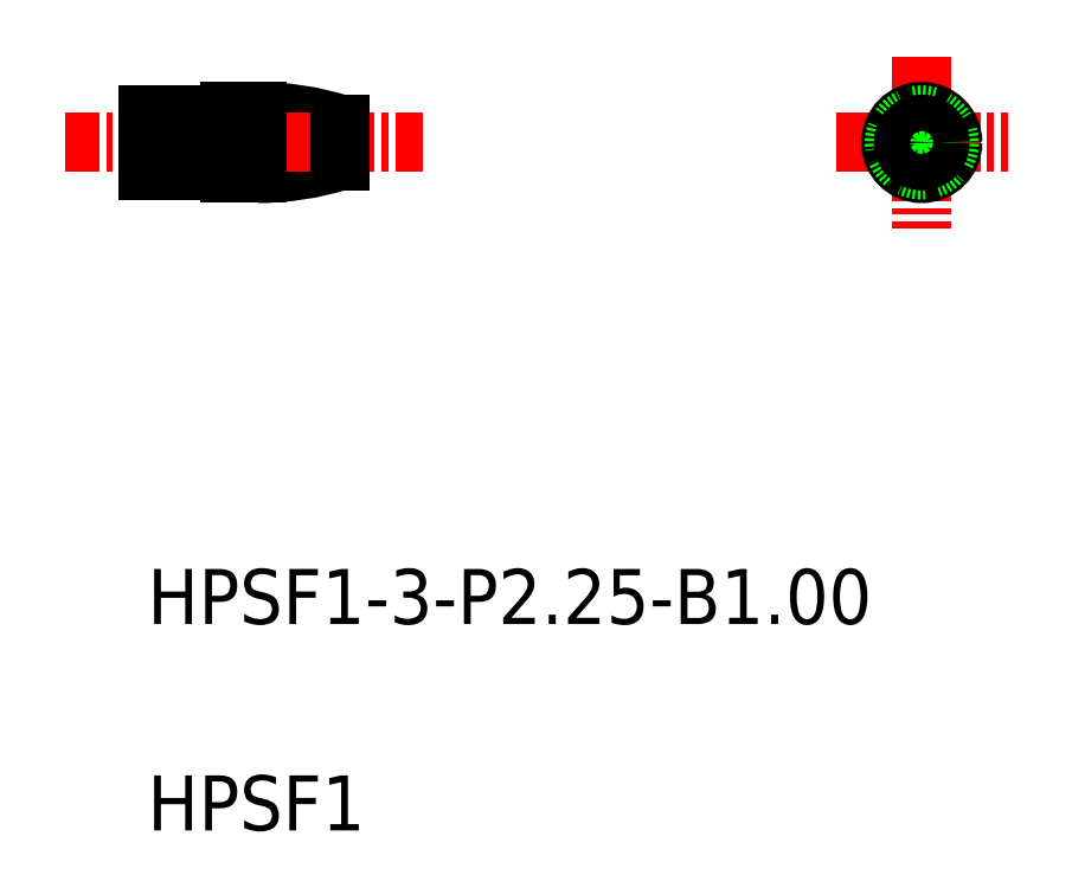
<metadata>
{"format":"dxf","ext":"dxf","renderer":"ezdxf+matplotlib","layout":"modelspace","background":"white","min_lineweight":24,"dpi":150}
</metadata>
<code>
0
SECTION
2
ENTITIES
0
ARC
8
0
10
-1002
20
-448.1
30
0
40
10
50
270
51
287.5
0
ARC
8
0
10
-1002
20
-465.9
30
0
40
10
50
72.54
51
90
0
LINE
8
CENTER
10
-1009
20
-457
30
0
11
-995.9
21
-457
31
0
0
LINE
8
0
10
-1003
20
-458.1
30
0
11
-1002
21
-458.1
31
0
0
LINE
8
0
10
-1003
20
-455.9
30
0
11
-1002
21
-455.9
31
0
0
TEXT
8
0
10
-1006
20
-474.5
30
0
40
2
1
HPSF1-3-P2.25-B1
0
TEXT
8
0
10
-1006
20
-482
30
0
40
2
1
HPSF1
0
LINE
8
0
10
-1003
20
-455.9
30
0
11
-1003
21
-455.9
31
0
0
LINE
8
0
10
-1006
20
-456
30
0
11
-1003
21
-456
31
0
0
LINE
8
0
10
-1006
20
-458
30
0
11
-1003
21
-458
31
0
0
LINE
8
0
10
-1006
20
-456
30
0
11
-1006
21
-458
31
0
0
LINE
8
0
10
-1002
20
-455.9
30
0
11
-1002
21
-458.1
31
0
0
LINE
8
0
10
-998.9
20
-456.3
30
0
11
-998.9
21
-457.6
31
0
0
LINE
8
CENTER
10
-977.8
20
-453.9
30
0
11
-977.8
21
-460.1
31
0
0
LINE
8
CENTER
10
-980.9
20
-457
30
0
11
-974.7
21
-457
31
0
0
ARC
8
0
10
-1003
20
-455.9
30
0
40
0.1
50
270
51
0
0
LINE
8
0
10
-1003
20
-455.9
30
0
11
-1003
21
-458.1
31
0
0
ARC
8
0
10
-1003
20
-458.1
30
0
40
0.1
50
0
51
90
0
LINE
8
0
10
-1003
20
-458.1
30
0
11
-1003
21
-458.1
31
0
0
CIRCLE
8
0
10
-977.8
20
-457
30
0
40
1.125
0
CIRCLE
8
0
10
-977.8
20
-457
30
0
40
1
0
CIRCLE
8
0
10
-977.8
20
-457
30
0
40
0.6644
0
ENDSEC
0
EOF

</code>
